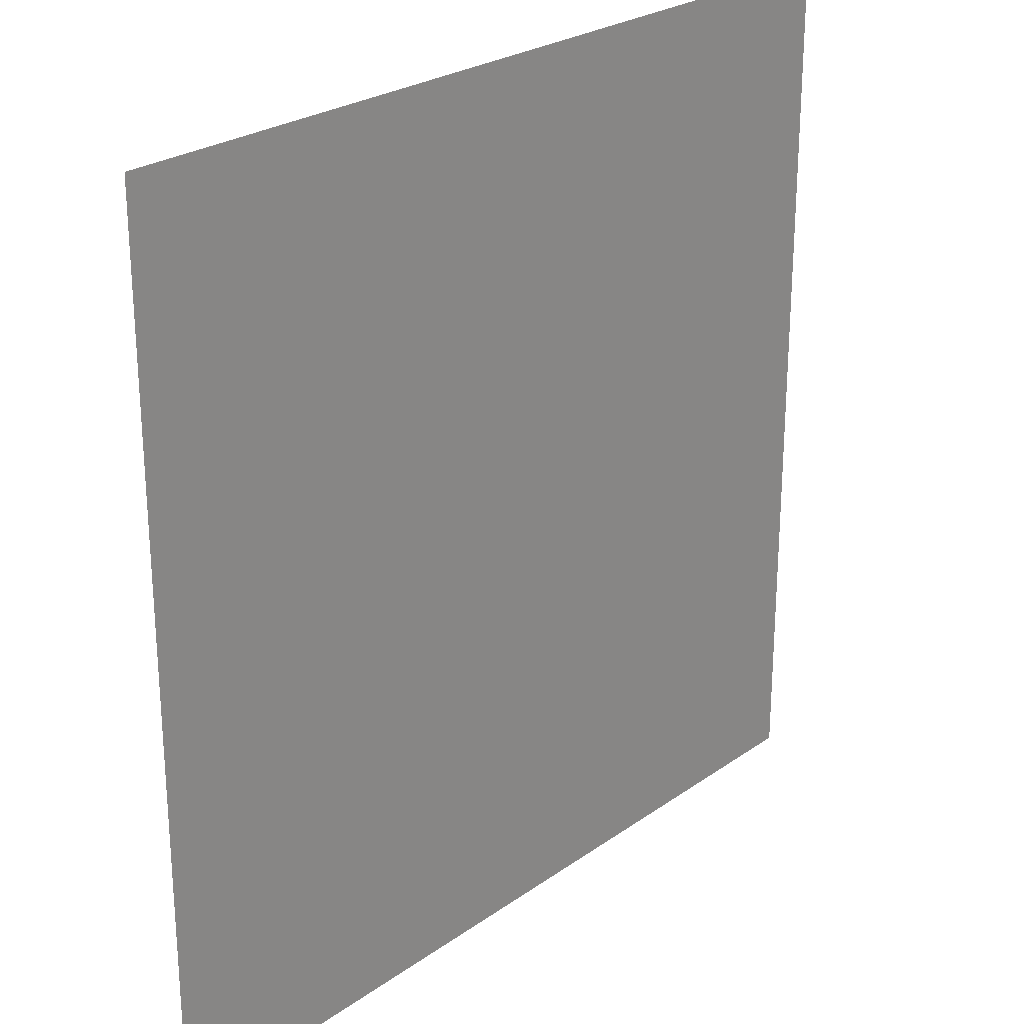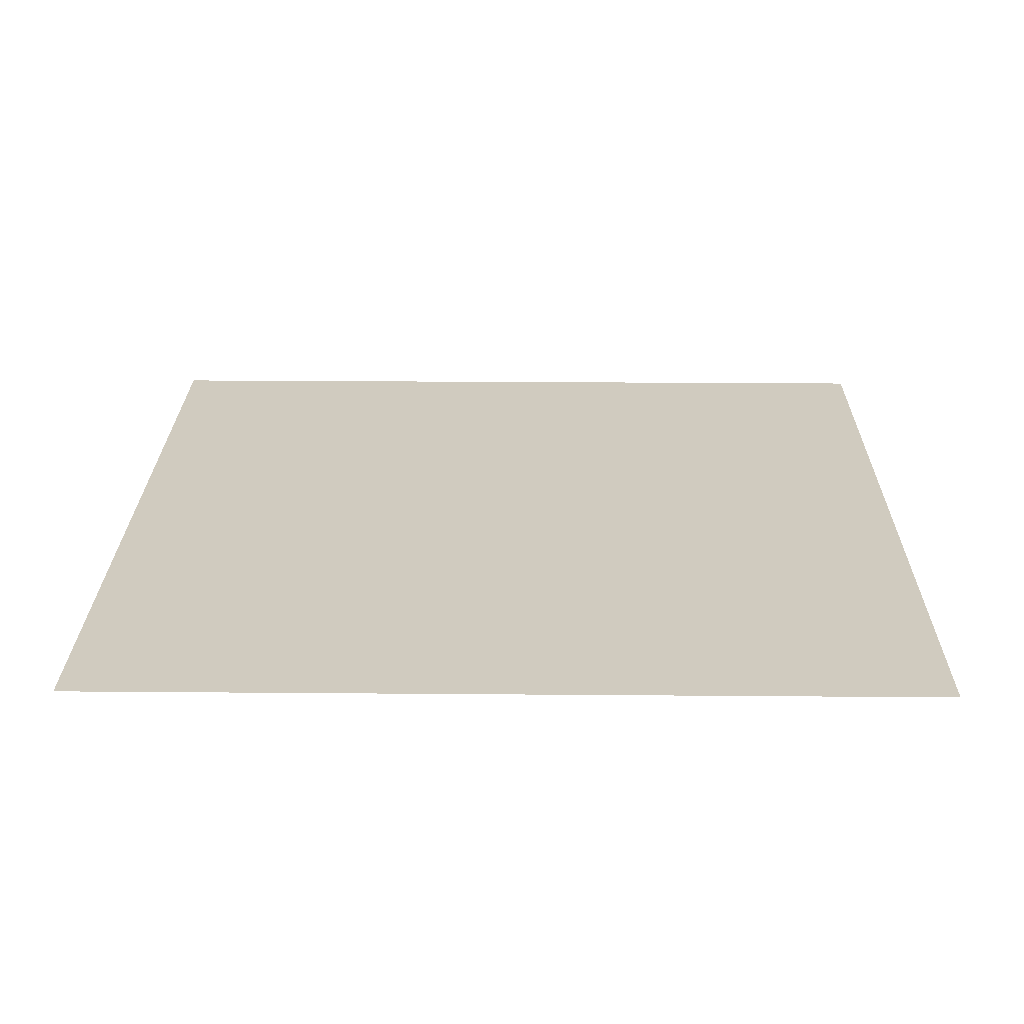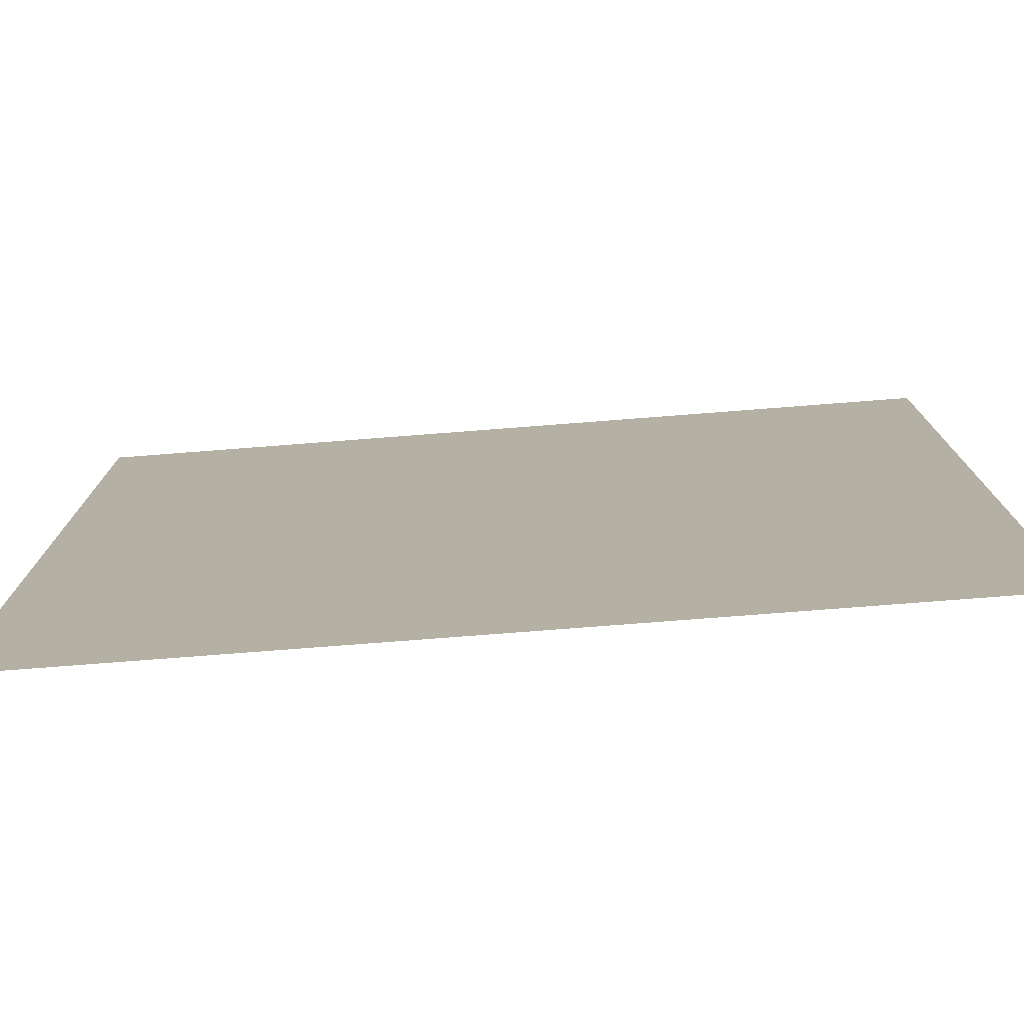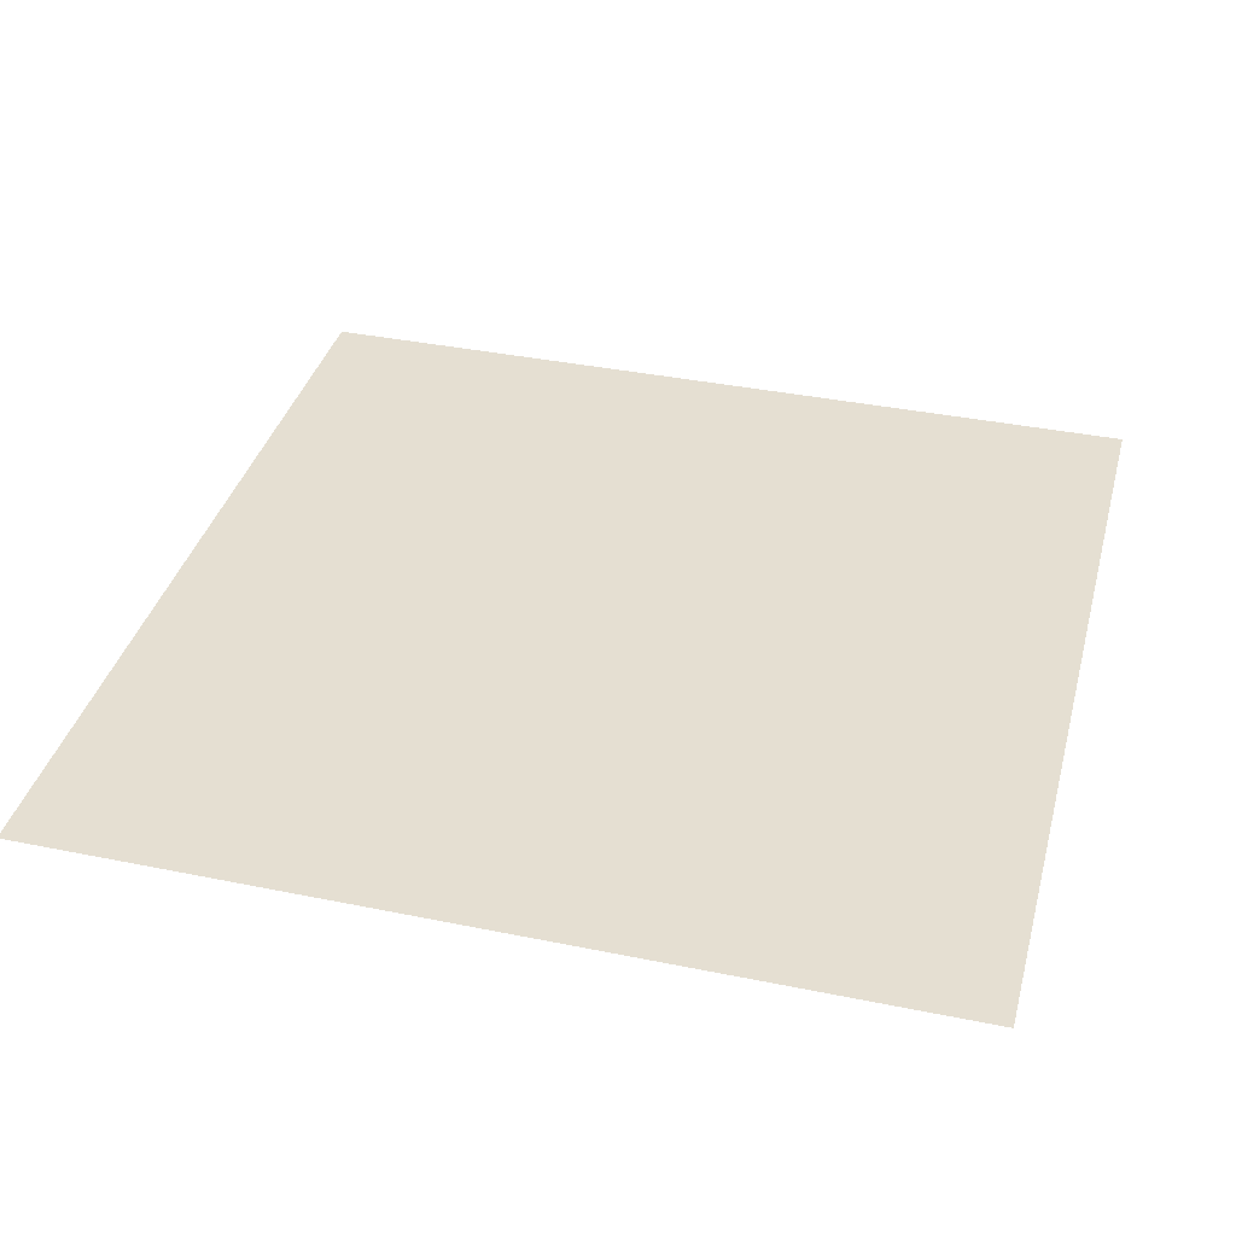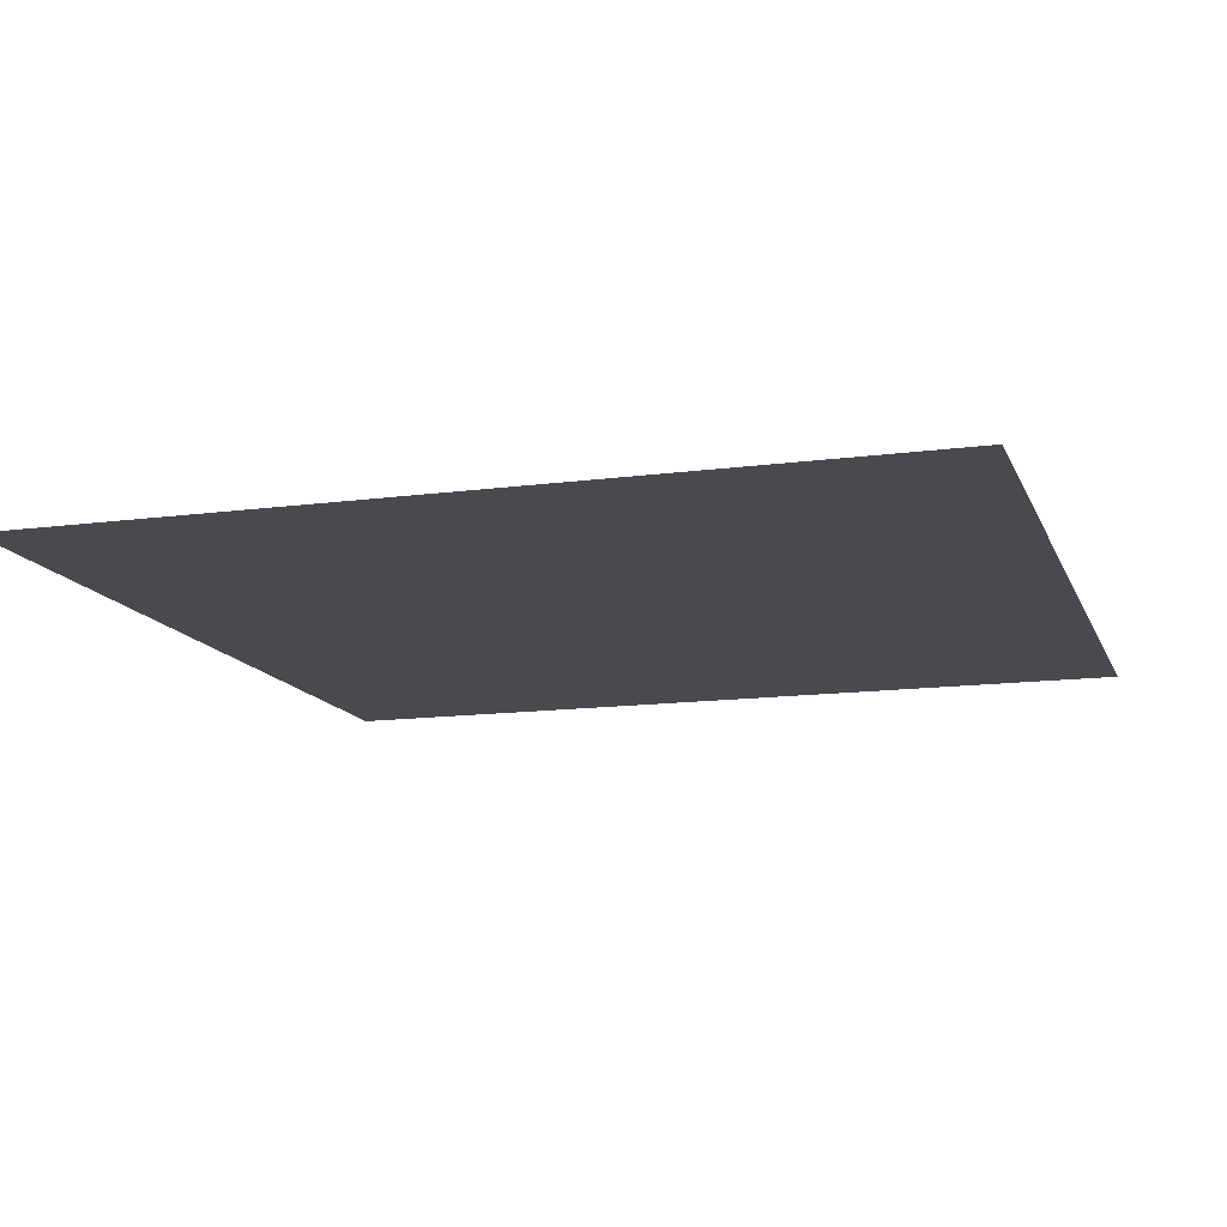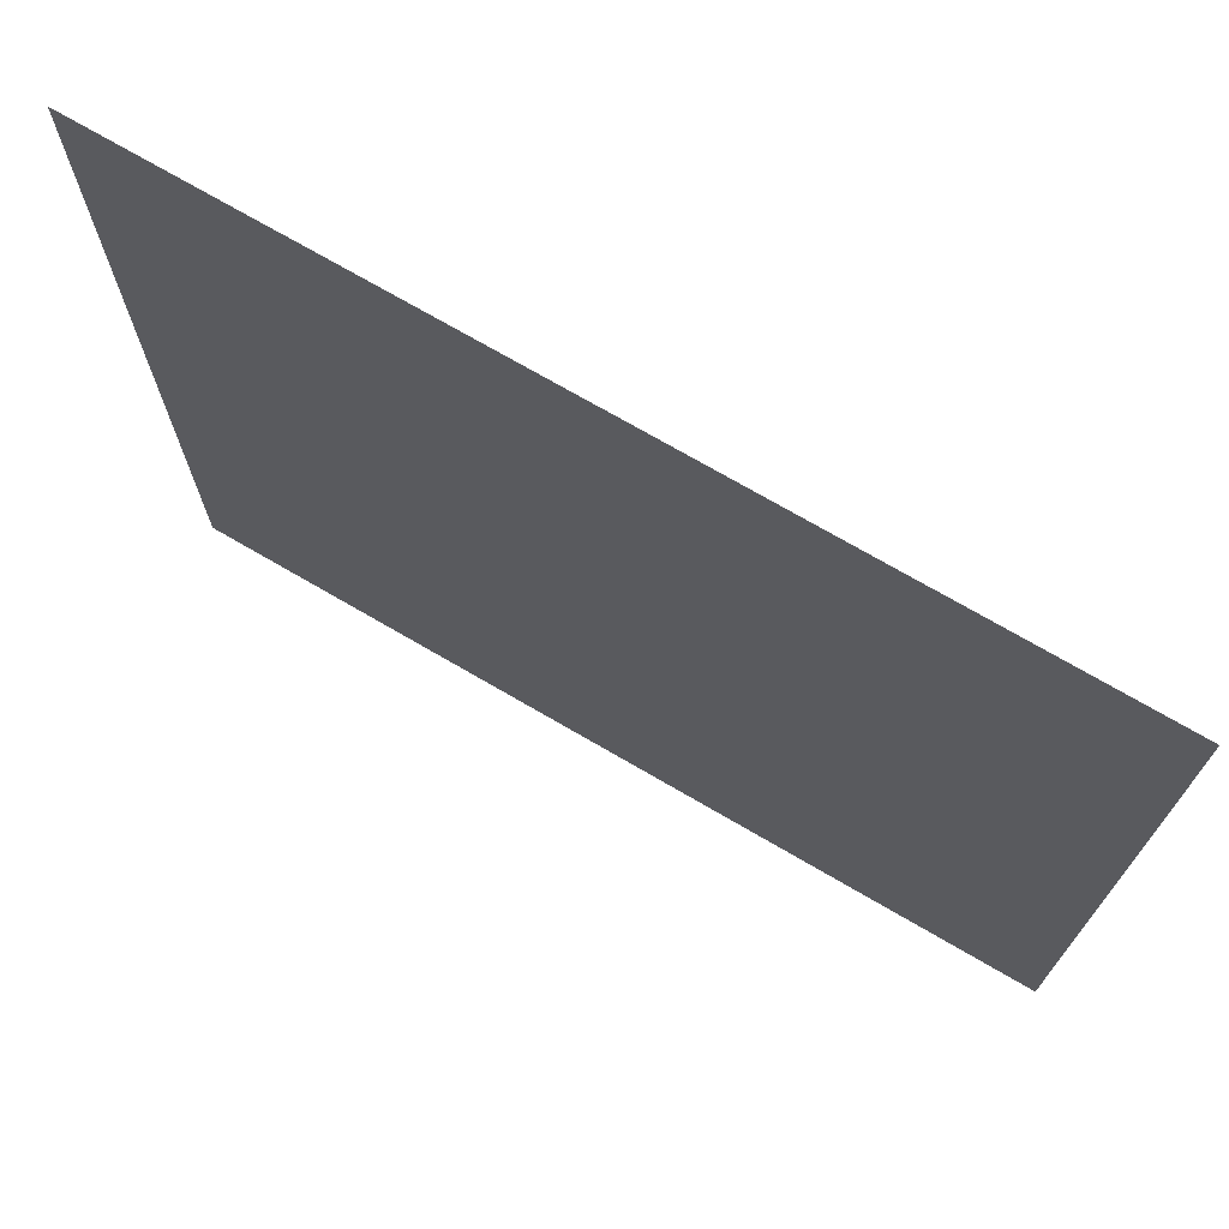
<metadata>
{"format":"obj","ext":"obj","renderer":"f3d","projection":"perspective","resolution":1024,"background":"white","views":[{"elev":25.4,"azim":131.6,"up":"+Z"},{"elev":23.7,"azim":-179.2,"up":"+Y"},{"elev":-77.7,"azim":4.4,"up":"+Z"},{"elev":37.3,"azim":14.7,"up":"+Y"},{"elev":-13.5,"azim":-73.2,"up":"+Y"},{"elev":72.9,"azim":30.2,"up":"+Z"}]}
</metadata>
<code>
v -4.5 5 4.5
v 4.5 5 4.5
v 4.5 5 -4.5
v -4.5 5 -4.5
o corner_u
f 2 3 4 1

</code>
